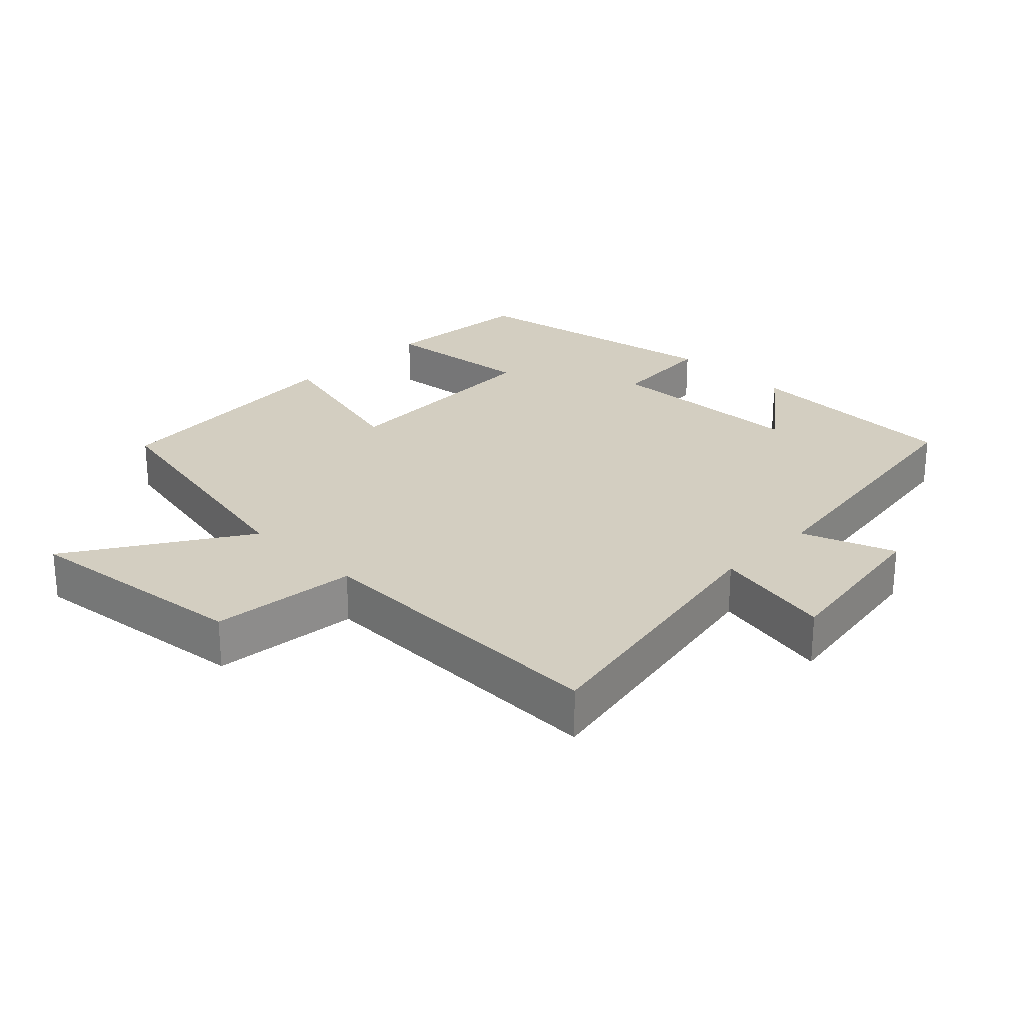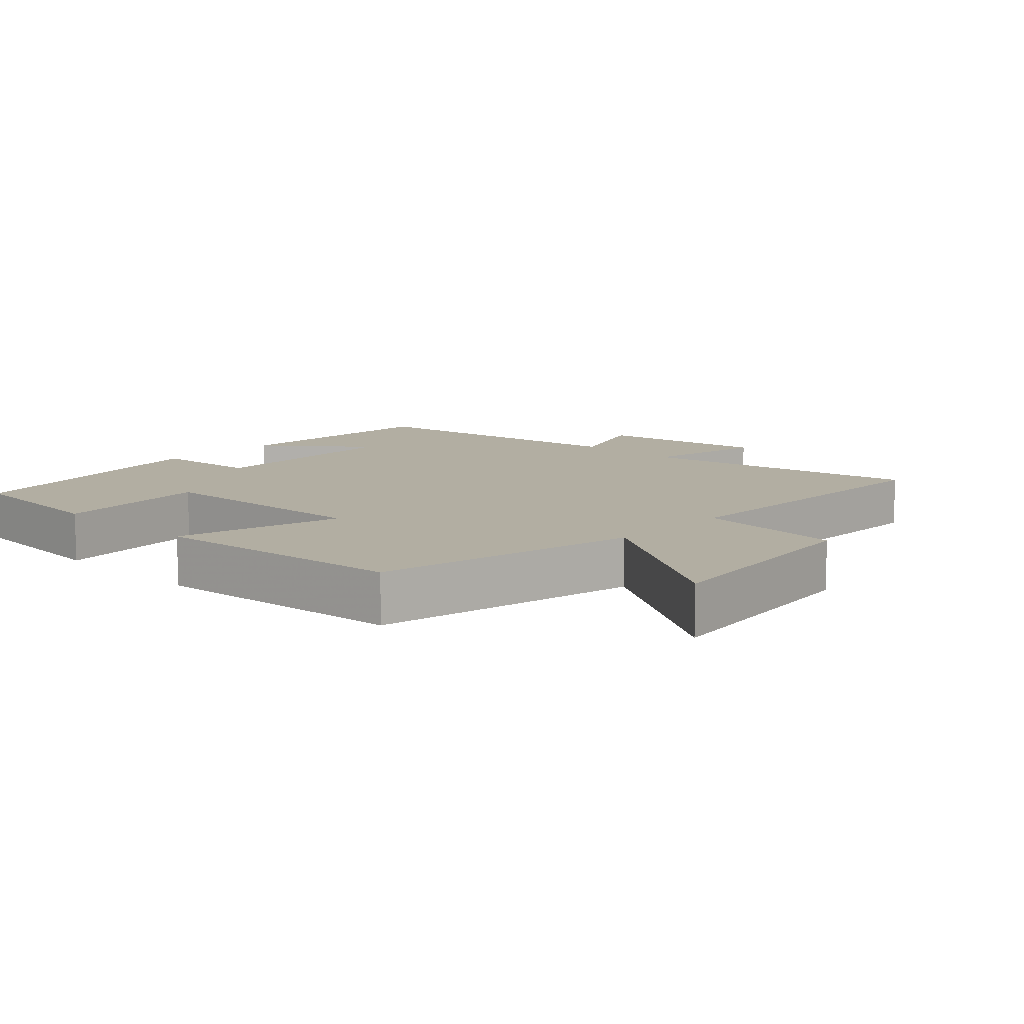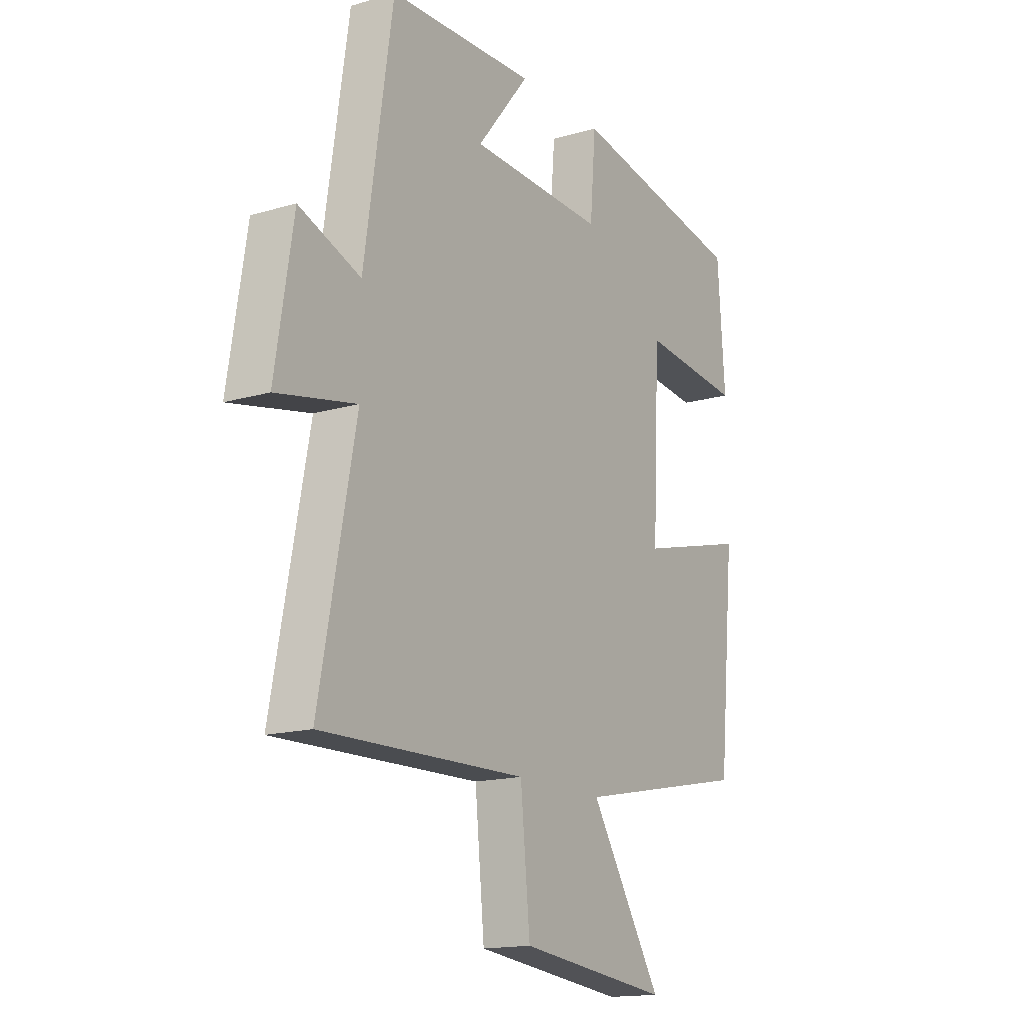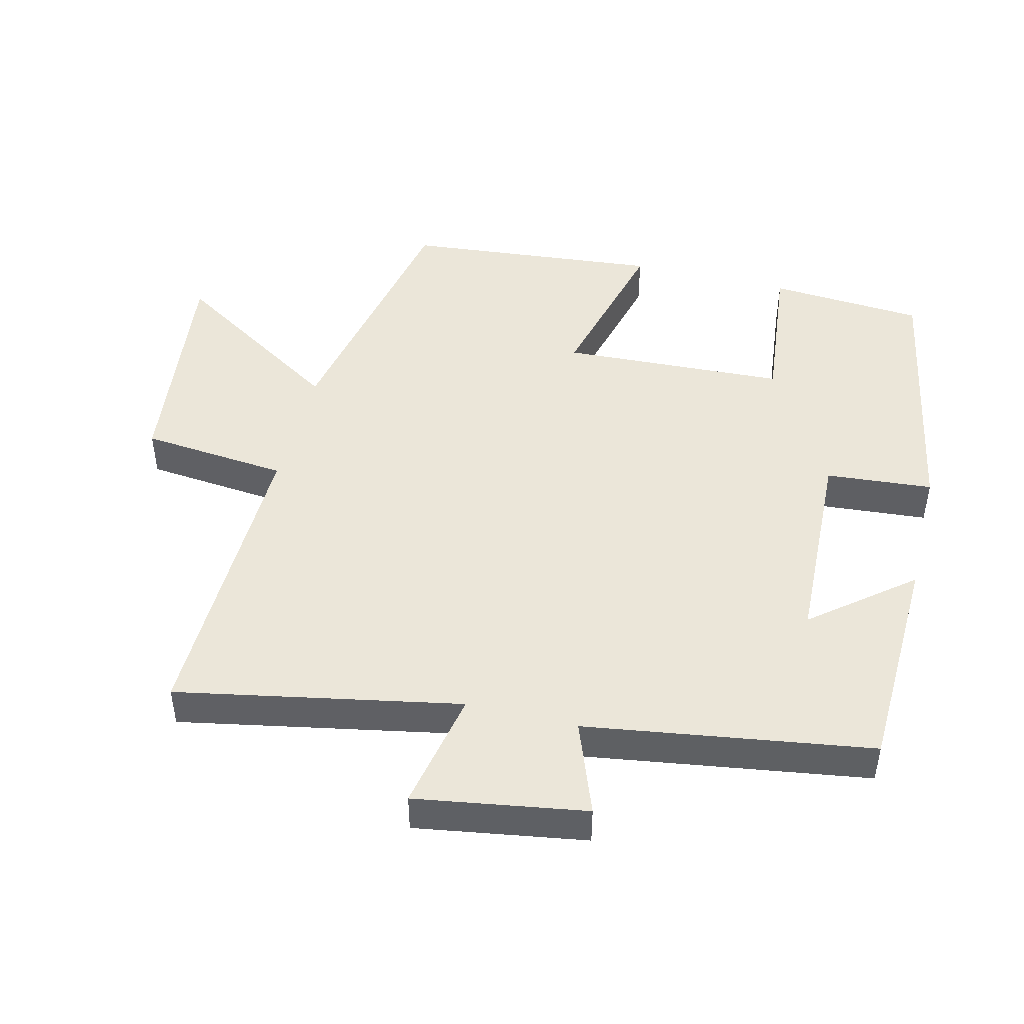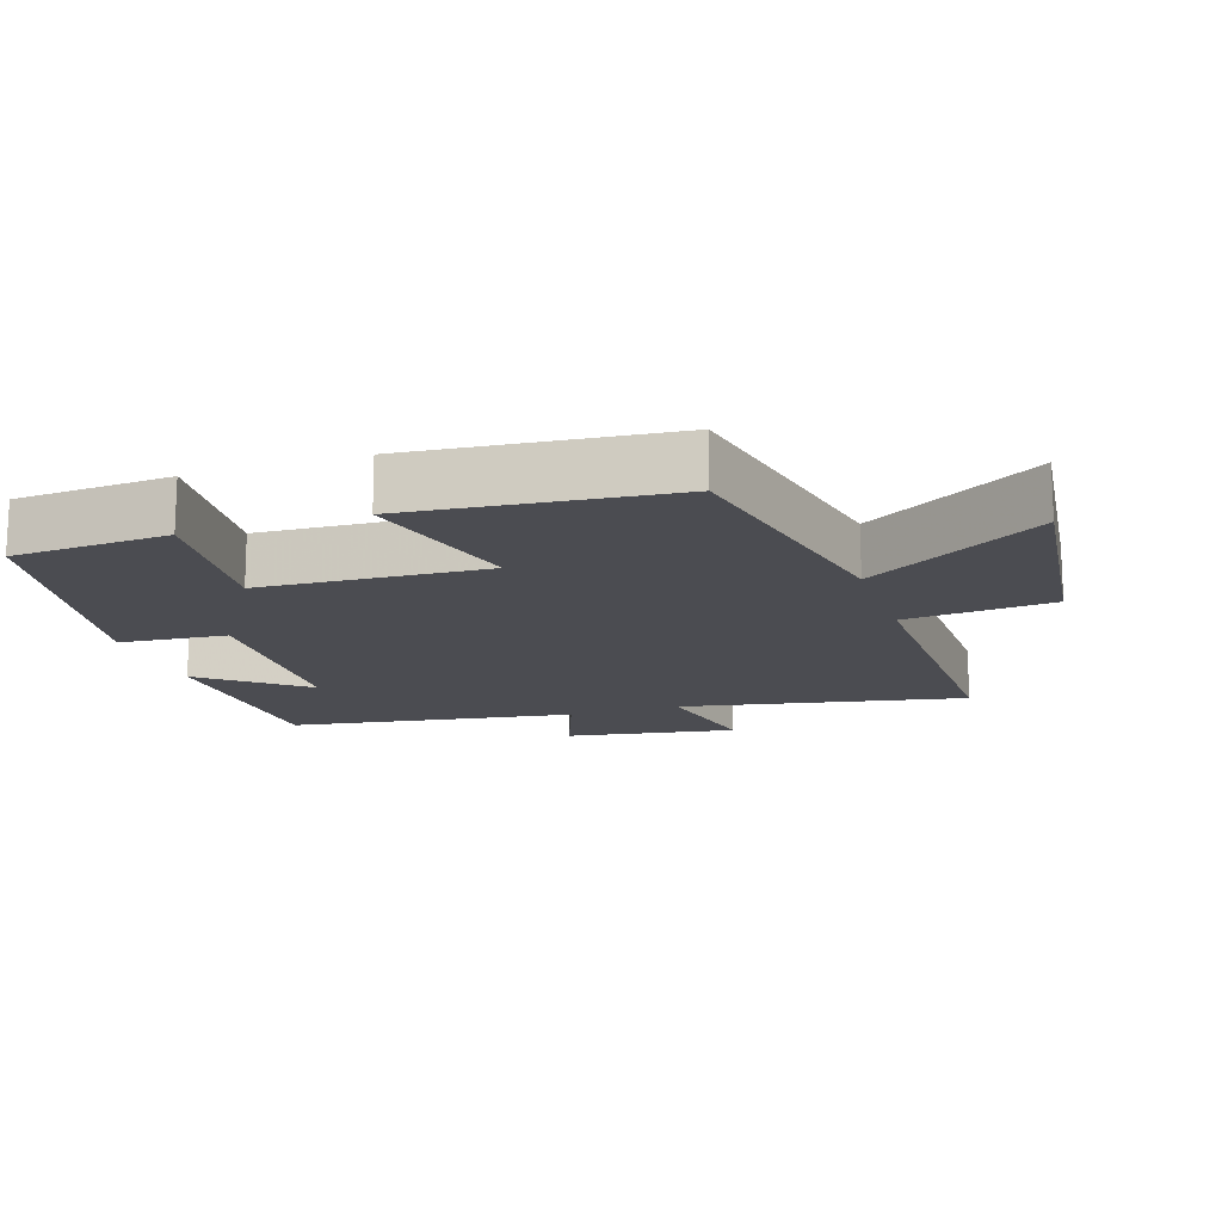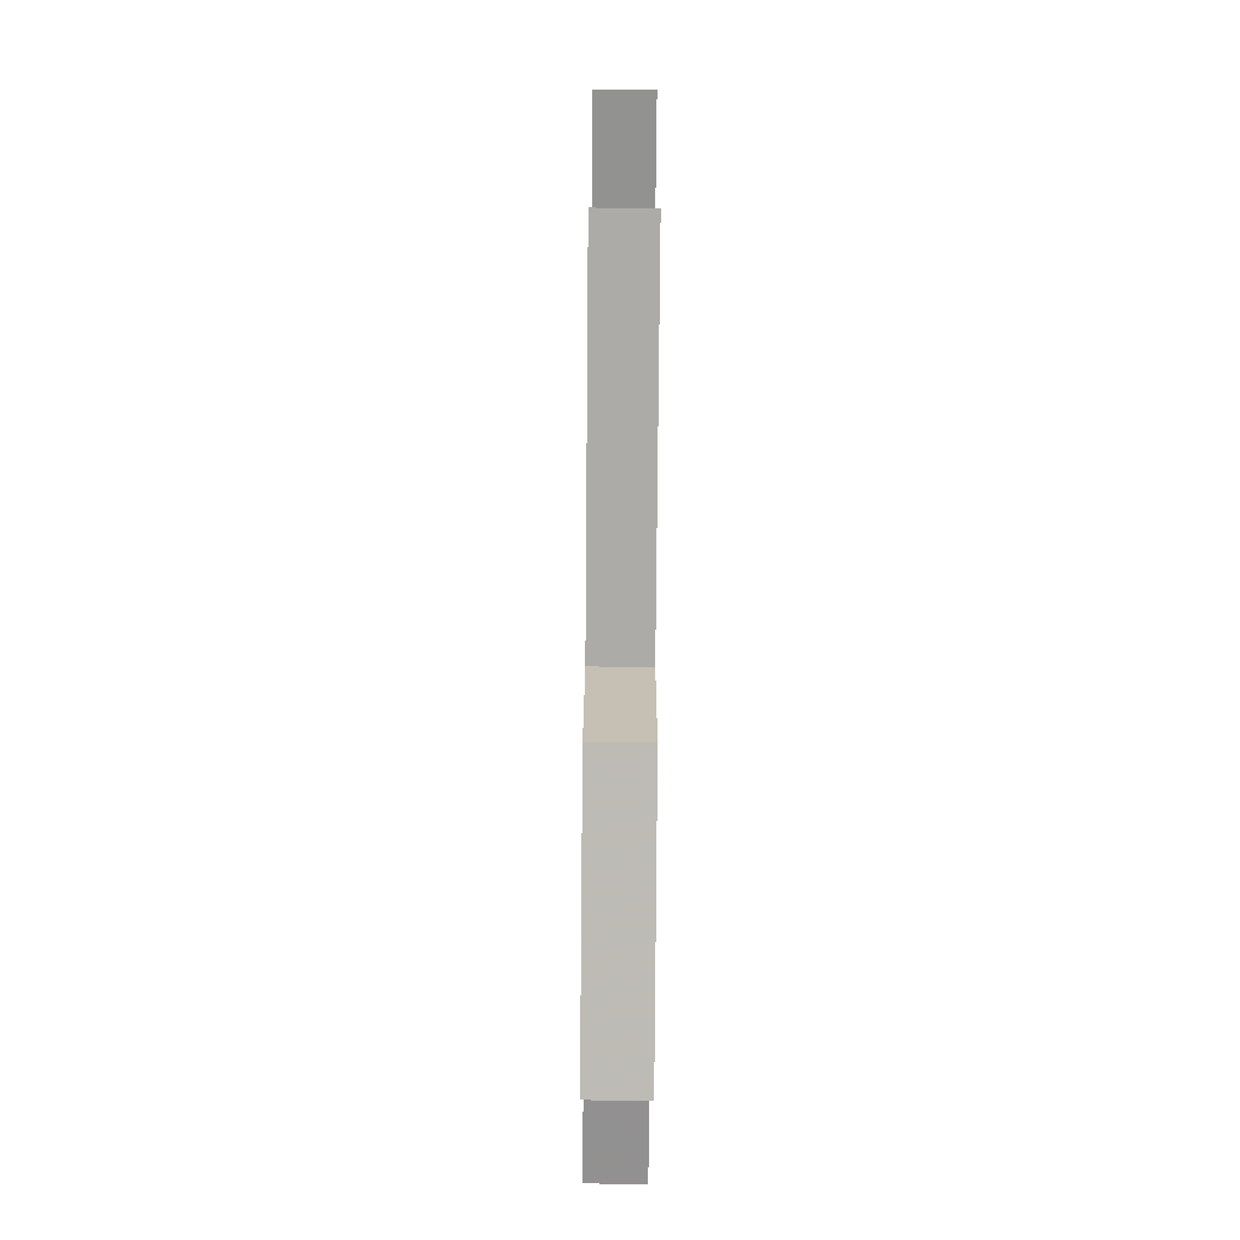
<metadata>
{"format":"obj","ext":"obj","renderer":"f3d","projection":"perspective","resolution":1024,"background":"white","views":[{"elev":25.3,"azim":-135.3,"up":"+Y"},{"elev":10.7,"azim":133.7,"up":"+Y"},{"elev":-15.6,"azim":-58.3,"up":"+Z"},{"elev":46.8,"azim":-76.1,"up":"+Y"},{"elev":-15.3,"azim":108.3,"up":"+Y"},{"elev":-77.5,"azim":-90.5,"up":"+Z"}]}
</metadata>
<code>
v 0.484 0.07 0.427
v 0.5 0.07 0.199
v 0.273 0.07 0.223
v 0.257 0.07 -0.107
v 0.5 0.07 -0.045
v 0.464 0.07 -0.422
v 0.075 0.07 -0.5
v 0.236 0.07 -0.756
v -0.102 0.07 -0.716
v -0.123 0.07 -0.5
v -0.58 0.07 -0.509
v -0.5 0.07 -0.094
v -0.677 0.07 -0.129
v -0.637 0.07 0.121
v -0.5 0.07 0.07
v -0.437 0.07 0.489
v -0.11 0.07 0.5
v -0.227 0.07 0.355
v 0.075 0.07 0.343
v 0.088 0.07 0.5
v 0.484 0 0.427
v 0.5 0 0.199
v 0.273 0 0.223
v 0.257 0 -0.107
v 0.5 0 -0.045
v 0.464 0 -0.422
v 0.075 0 -0.5
v 0.236 0 -0.756
v -0.102 0 -0.716
v -0.123 0 -0.5
v -0.58 0 -0.509
v -0.5 0 -0.094
v -0.677 0 -0.129
v -0.637 0 0.121
v -0.5 0 0.07
v -0.437 0 0.489
v -0.11 0 0.5
v -0.227 0 0.355
v 0.075 0 0.343
v 0.088 0 0.5
f 1 2 3
f 20 1 3
f 19 20 3
f 18 19 3 4
f 15 16 17 18
f 15 18 4
f 12 13 14 15
f 12 15 4
f 10 11 12 4
f 7 8 9 10
f 6 7 10
f 5 6 10
f 4 5 10
f 23 22 21
f 23 21 40
f 23 40 39
f 24 23 39 38
f 38 37 36 35
f 24 38 35
f 35 34 33 32
f 24 35 32
f 24 32 31 30
f 30 29 28 27
f 30 27 26
f 30 26 25
f 30 25 24
f 1 21 22 2
f 2 22 23 3
f 3 23 24 4
f 4 24 25 5
f 5 25 26 6
f 6 26 27 7
f 7 27 28 8
f 8 28 29 9
f 9 29 30 10
f 10 30 31 11
f 11 31 32 12
f 12 32 33 13
f 13 33 34 14
f 14 34 35 15
f 15 35 36 16
f 16 36 37 17
f 17 37 38 18
f 18 38 39 19
f 19 39 40 20
f 20 40 21 1

</code>
